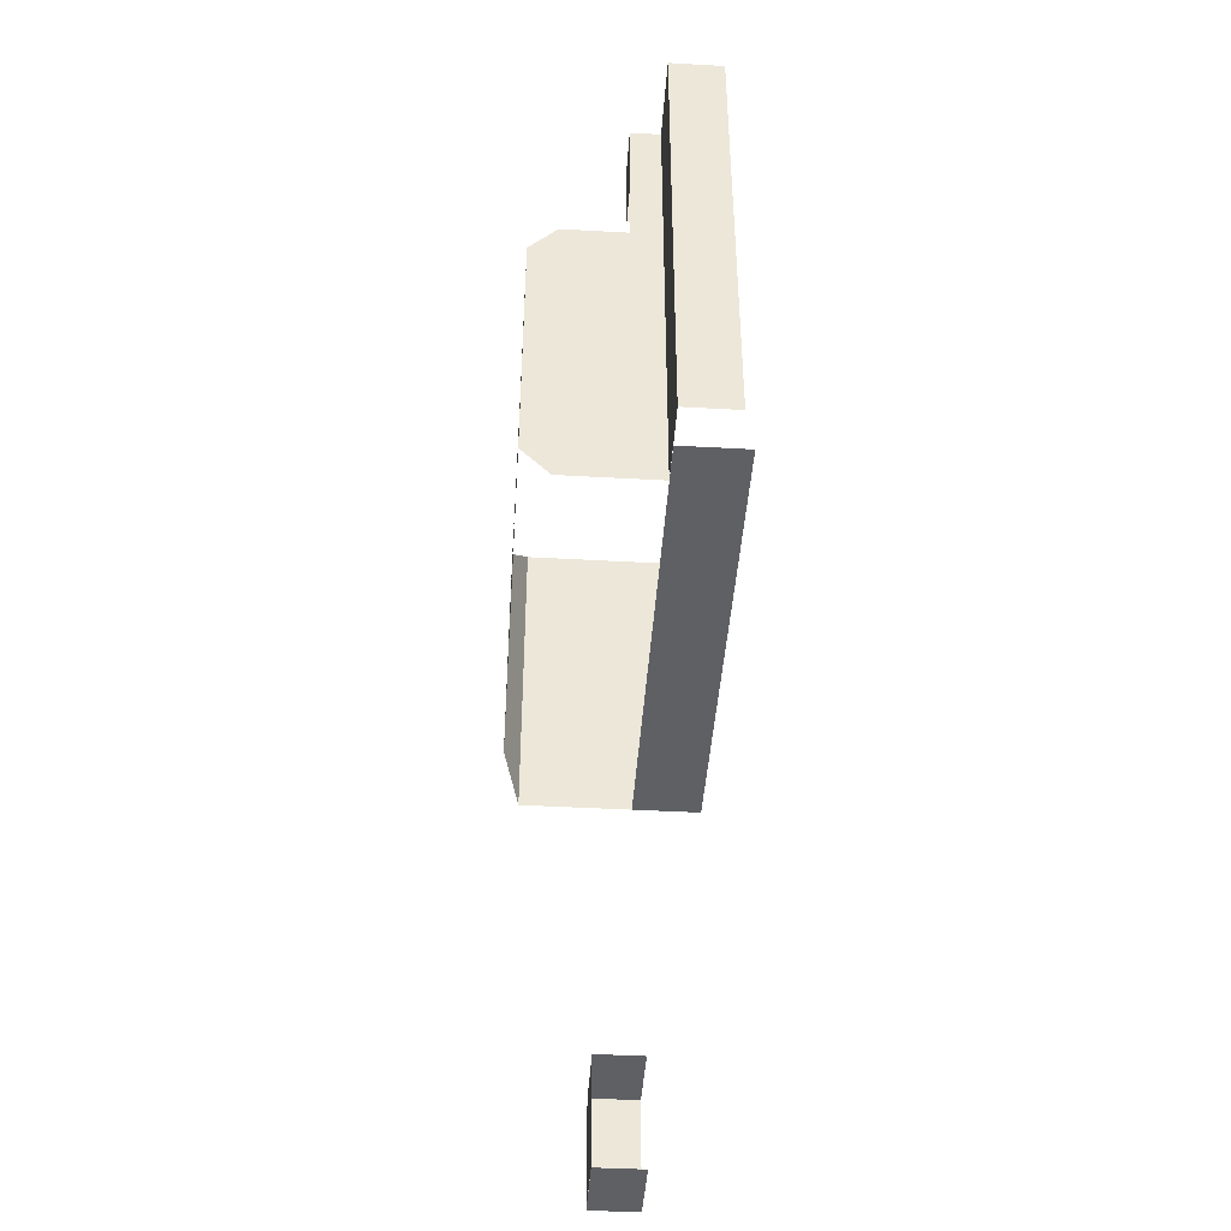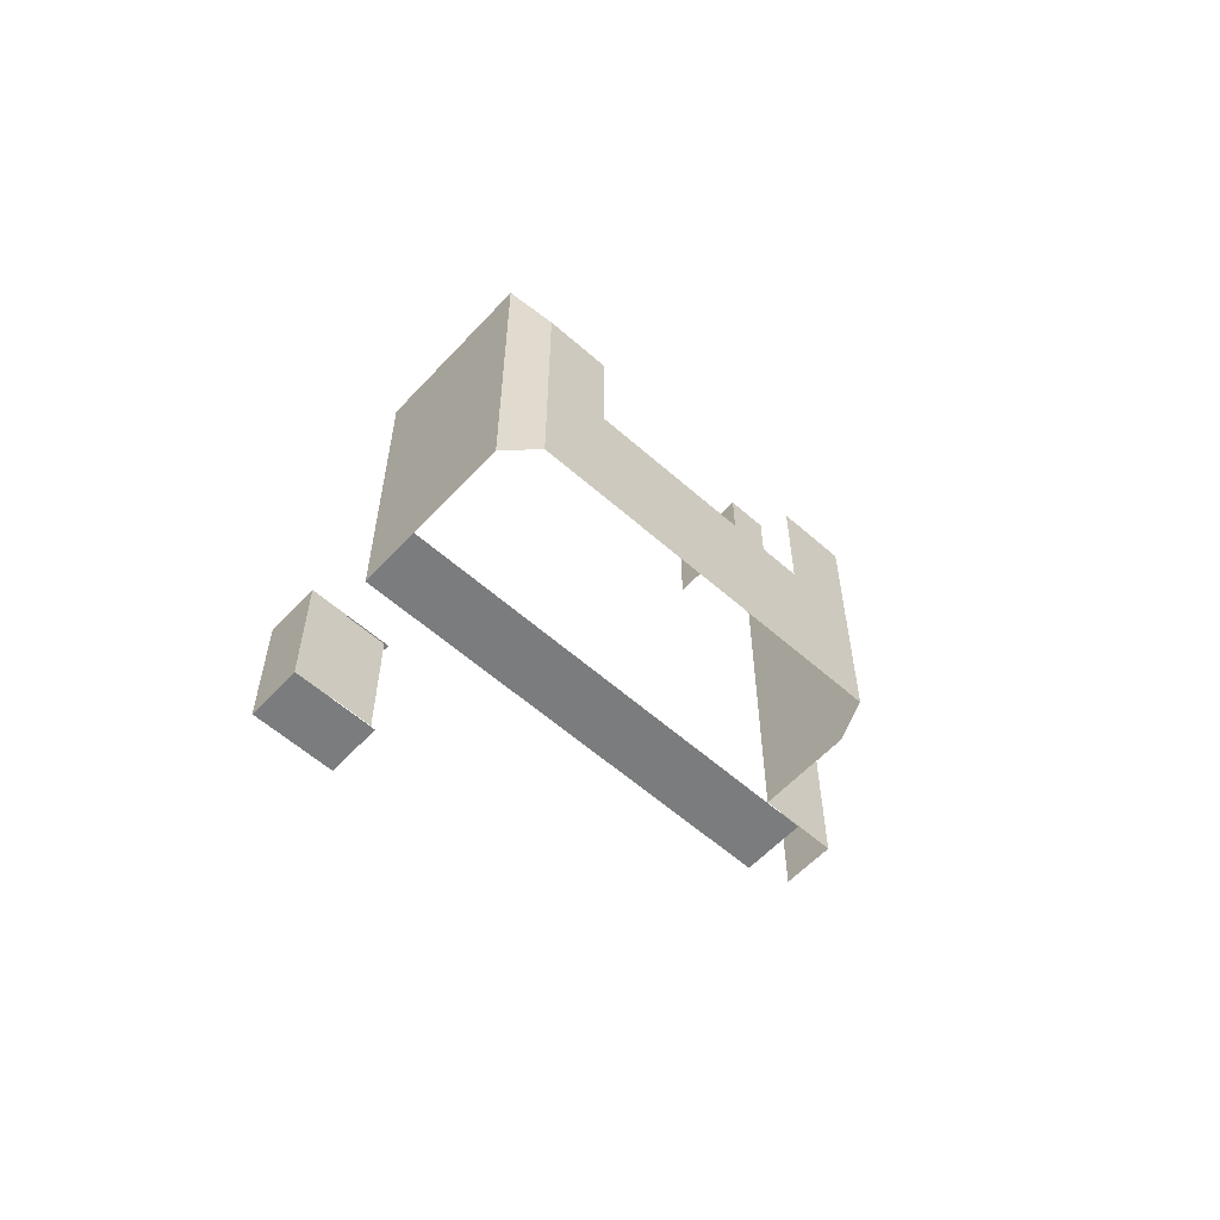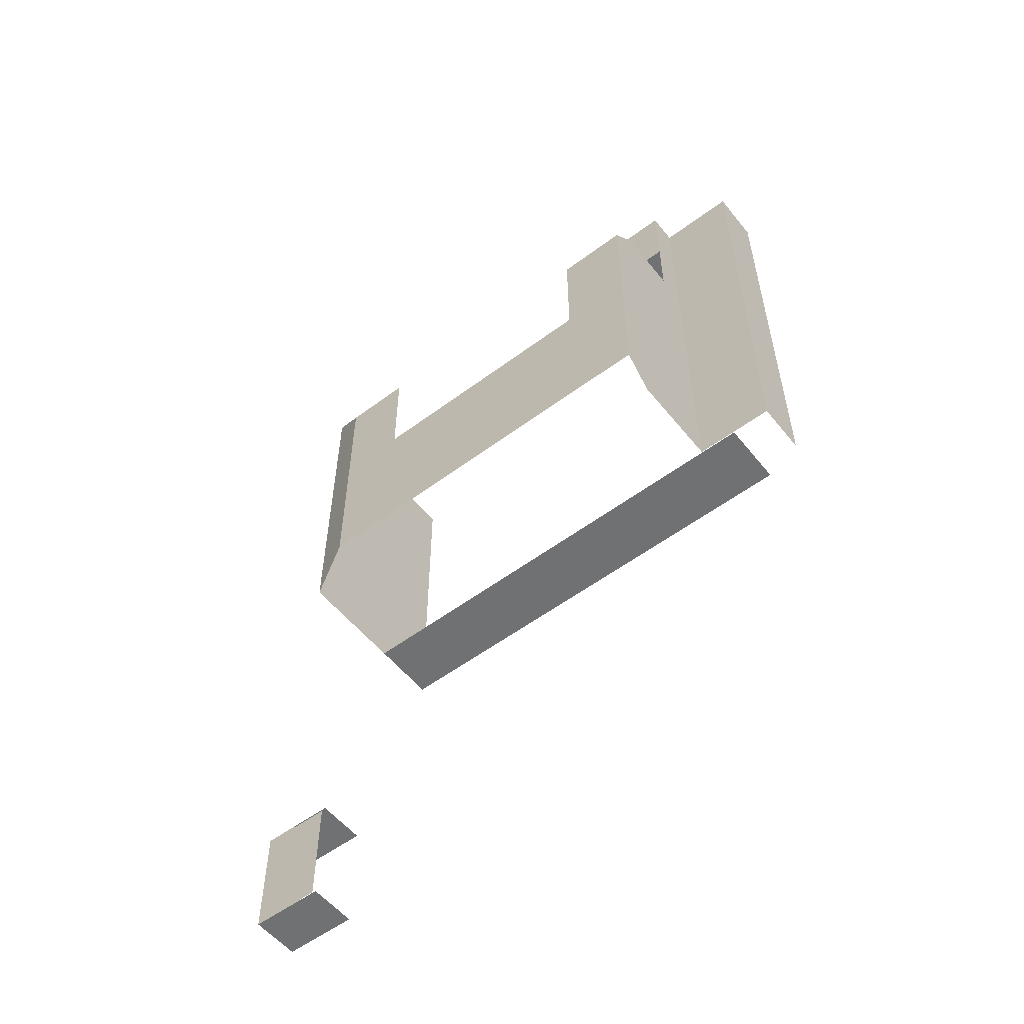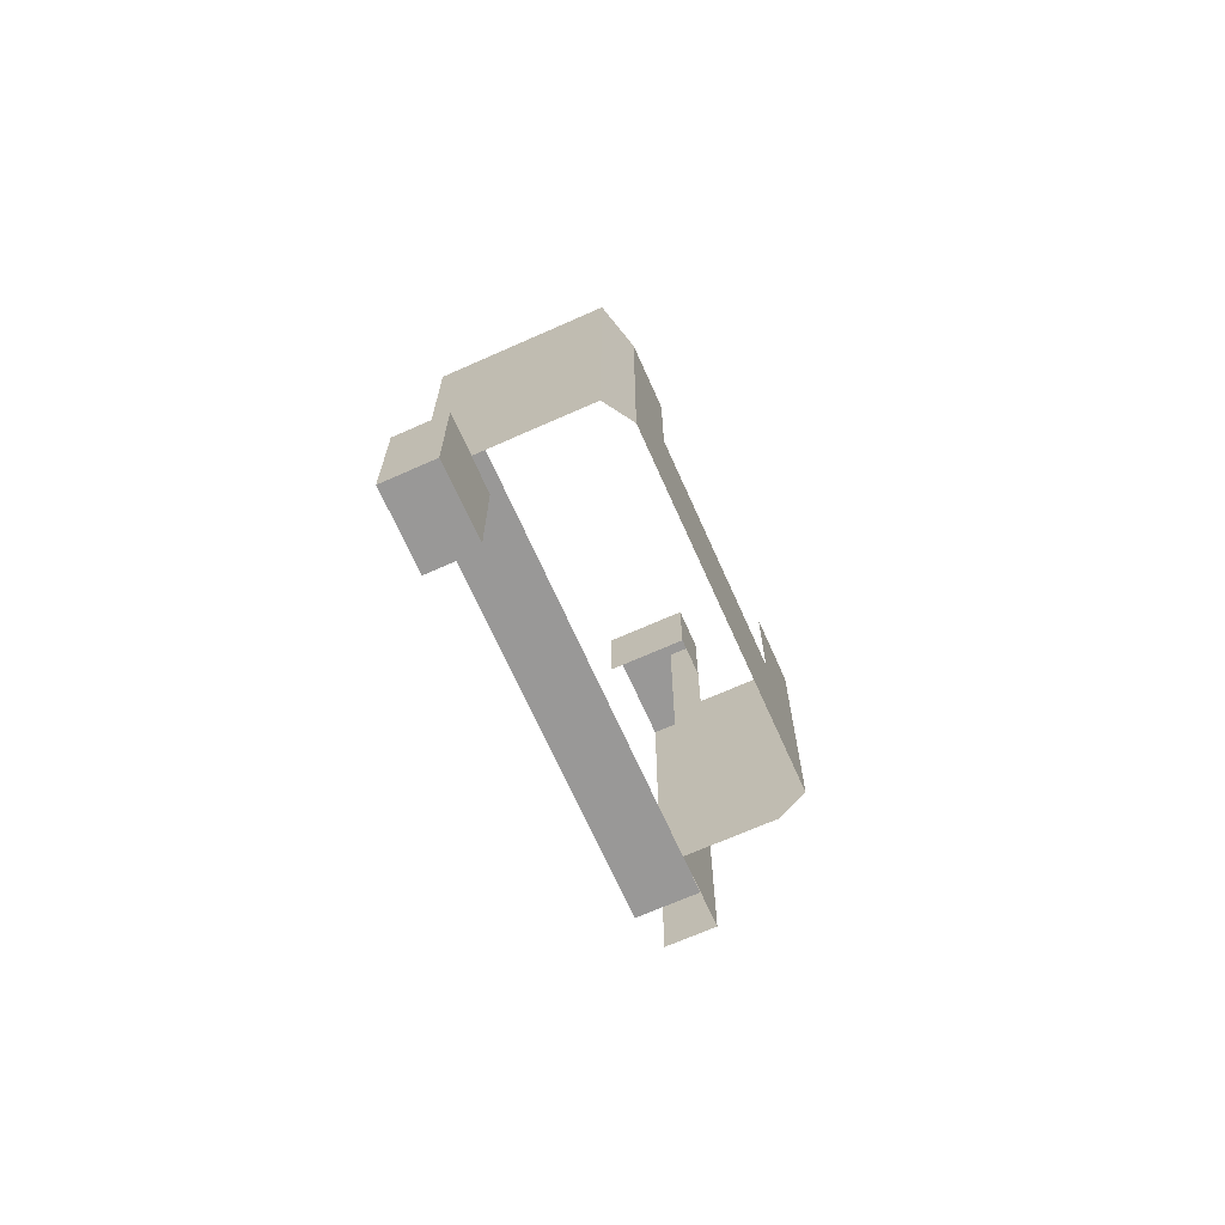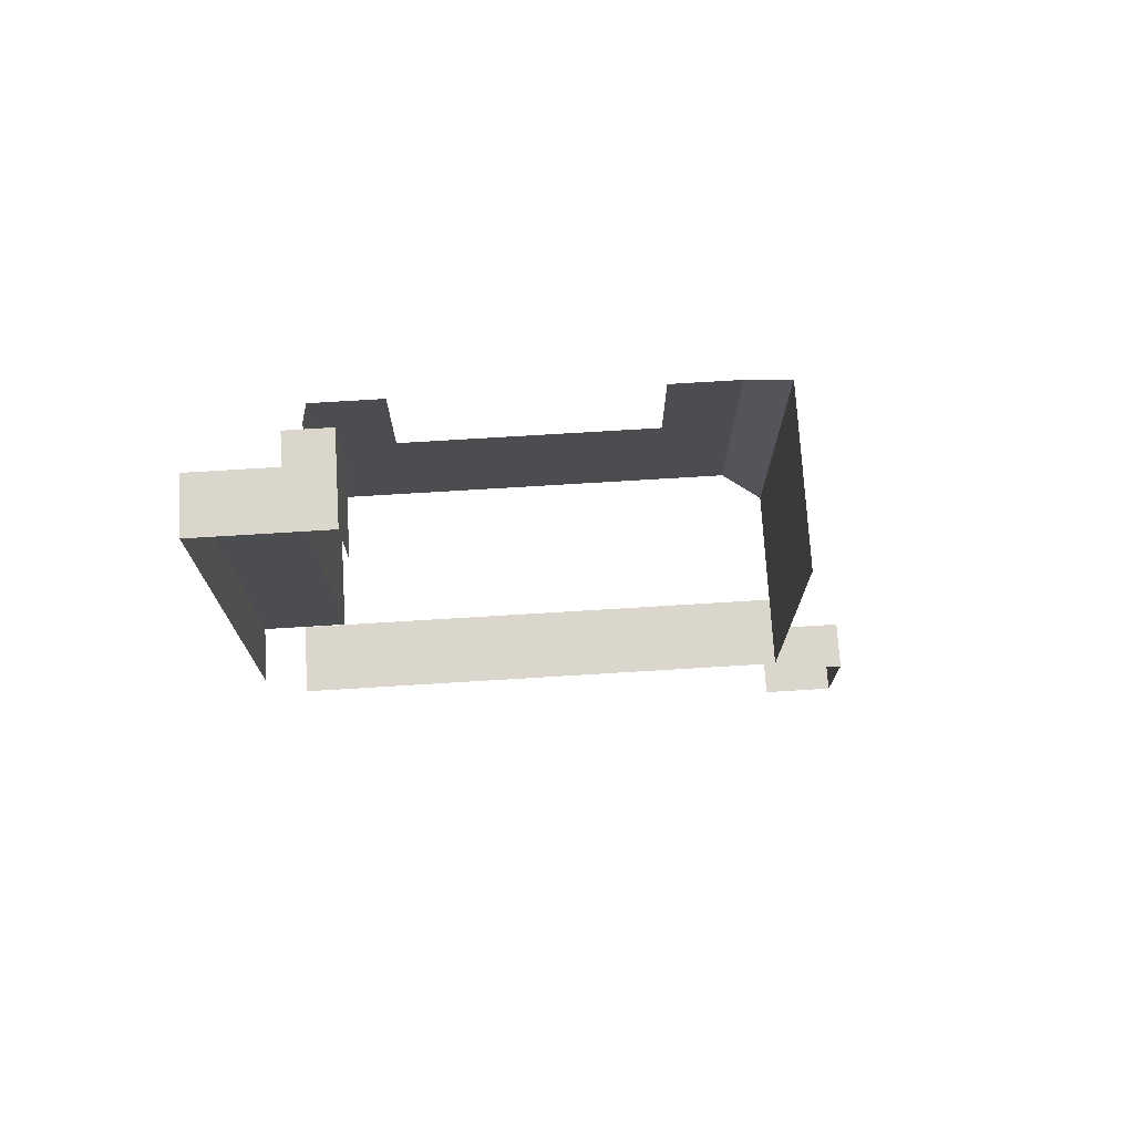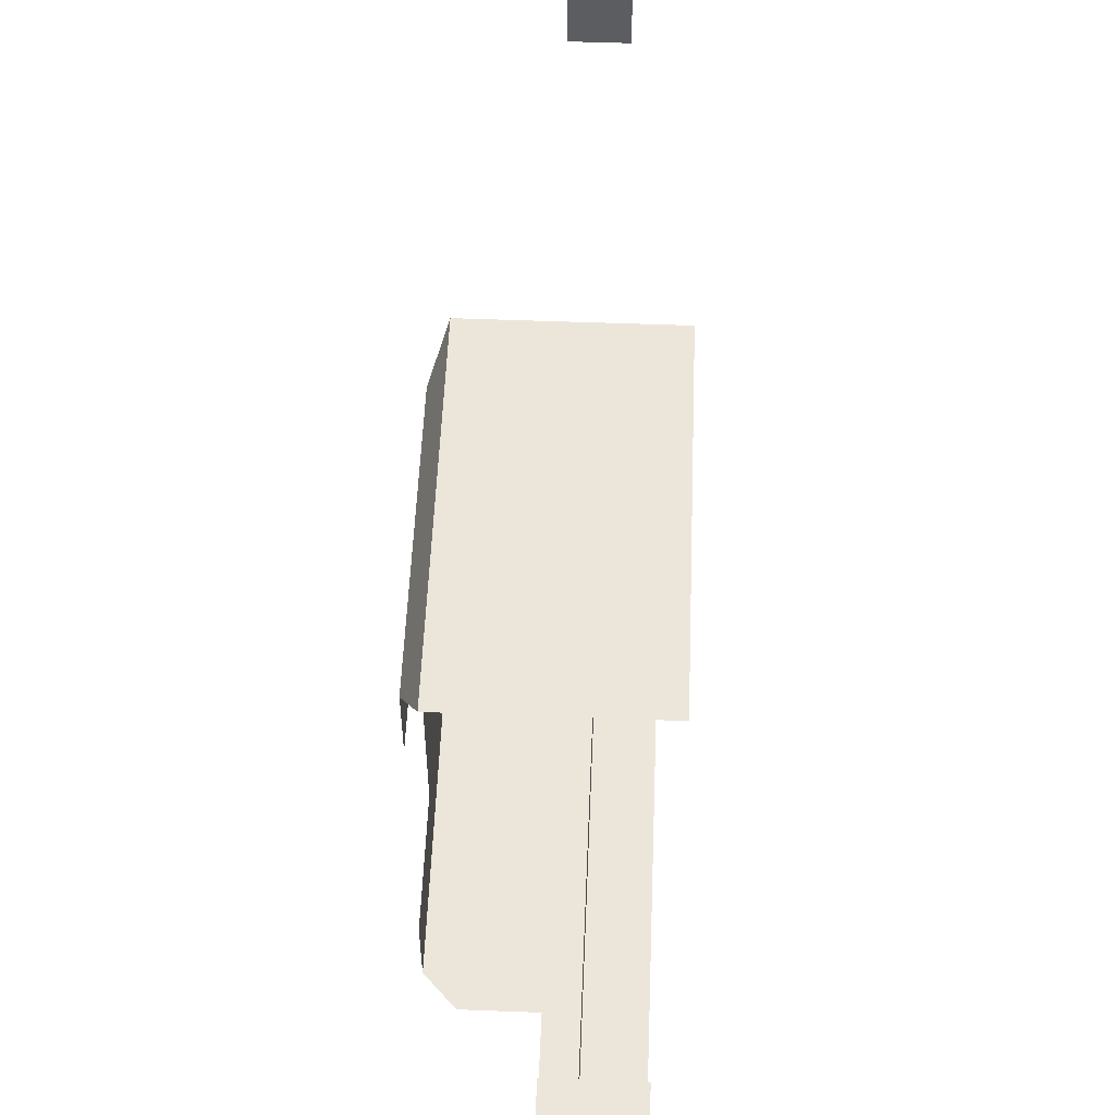
<metadata>
{"format":"obj","ext":"obj","renderer":"f3d","projection":"perspective","resolution":1024,"background":"white","views":[{"elev":-43.5,"azim":176.2,"up":"+Y"},{"elev":-58.6,"azim":47.6,"up":"+Y"},{"elev":-55.2,"azim":128.2,"up":"+Y"},{"elev":-68.7,"azim":24.0,"up":"+Y"},{"elev":73.8,"azim":-93.5,"up":"+Y"},{"elev":54.2,"azim":-177.7,"up":"+Z"}]}
</metadata>
<code>
g mask
v 1.221e-06 -21.55 -2.424e-07
v 1.831e-06 2.289e-06 -1.008e-06
v 15.52 2.441e-06 -1.201e-06
v 15.52 -21.55 -2.424e-07
v 1.831e-06 -47.85 -1.008e-06
v 15.52 -47.85 -1.201e-06
v 15.52 -21.55 -2.424e-07
v 15.52 2.441e-06 -1.201e-06
v 17.86 -5.238 -5.722
v 17.86 -21.55 -5.722
v 17.86 -43.28 -5.722
v 15.52 -47.85 -1.201e-06
v 17.86 -21.55 -5.722
v 17.86 -5.238 -5.722
v 17.86 -5.238 -15.48
v 17.86 -21.55 -15.48
v 17.86 -43.28 -5.722
v 17.86 -43.28 -15.48
v 17.86 -21.55 -51.38
v 17.86 -43.28 -51.38
v 17.86 -43.28 -61.56
v 17.86 -21.55 -61.56
v 17.86 -4.698 -61.56
v 17.86 -4.698 -51.38
v -3.052e-06 -43.28 -61.56
v -3.052e-06 -47.64 -61.56
v 13.81 -47.64 -61.56
v 17.86 -43.28 -61.56
v 17.86 -21.55 -61.56
v -1.831e-06 -21.55 -61.56
v 17.86 -4.698 -61.56
v -1.831e-06 -4.698 -61.56
v -1.831e-06 -0.3468 -61.56
v 13.81 -0.3468 -61.56
v -3.052e-06 -43.28 -61.56
v -3.662e-06 -47.64 -73.07
v -3.052e-06 -47.64 -61.56
v -3.662e-06 -43.28 -73.07
v -1.831e-06 -21.55 -61.56
v -2.441e-06 -21.55 -73.07
v -1.831e-06 -4.698 -61.56
v -2.441e-06 -4.698 -73.07
v -1.831e-06 -0.3468 -61.56
v -2.441e-06 -0.3468 -73.07
v -2.441e-06 10.34 -61.56
v -2.441e-06 10.34 -73.07
v -2.441e-06 22.38 -73.07
v -1.831e-06 22.38 -61.56
v 1.221e-06 -21.55 -2.424e-07
v -9.516 2.441e-06 -5.916e-07
v 1.831e-06 2.289e-06 -1.008e-06
v -9.516 -21.55 1.736e-07
v 1.831e-06 -47.85 -1.008e-06
v -9.516 -47.85 -5.916e-07
v 1.831e-06 -47.85 -1.008e-06
v -1.221e-06 -47.85 -67.3
v -9.516 -47.85 -67.3
v -9.516 -47.85 -5.916e-07
v -3.662e-06 -43.28 -73.07
v -7.741 -47.64 -73.07
v -3.662e-06 -47.64 -73.07
v -7.741 -43.28 -73.07
v -2.441e-06 -21.55 -73.07
v -7.741 -21.55 -73.07
v -2.441e-06 -4.698 -73.07
v -7.741 -4.698 -73.07
v -2.441e-06 -0.3468 -73.07
v -7.741 -0.3468 -73.07
v -2.441e-06 10.34 -73.07
v -7.741 10.34 -73.07
v -7.741 22.38 -73.07
v -2.441e-06 22.38 -73.07
v -1.831e-06 22.38 -61.56
v -7.741 22.38 -73.07
v -2.441e-06 22.38 -73.07
v -7.741 22.38 -61.56
v -2.441e-06 22.38 -55.38
v -7.741 22.38 -55.38
v 4.356 22.38 -61.56
v 4.356 22.38 -55.38
v -2.441e-06 10.34 -61.56
v -1.831e-06 -0.3468 -61.56
v 4.356 -0.3468 -61.56
v 4.356 10.34 -61.56
v -1.831e-06 22.38 -61.56
v 4.356 22.38 -61.56
v 4.356 10.34 -61.56
v 4.356 10.34 -55.38
v 4.356 22.38 -55.38
v 4.356 22.38 -61.56
v 4.356 22.38 -55.38
v 4.356 10.34 -55.38
v -3.052e-06 10.34 -55.38
v -2.441e-06 22.38 -55.38
v -7.741 22.38 -55.38
v -7.741 10.34 -55.38
v -2.05 -100.4 14.76
v 4.939 -84.58 14.76
v 4.939 -100.4 14.76
v -2.05 -84.58 14.76
v 4.939 -84.36 14.76
v -2.05 -84.36 14.76
v 4.939 -100.4 4.809
v 4.939 -84.58 10.04
v 4.939 -84.58 4.809
v 4.939 -100.4 10.04
v 4.939 -100.4 14.76
v 4.939 -100.5 14.76
v 4.939 -100.5 10.04
v 4.939 -84.58 14.76
v 4.939 -84.36 10.04
v 4.939 -84.36 14.76
v 4.939 -100.4 14.76
v 4.939 -100.5 14.76
v -2.05 -100.5 14.76
v -2.05 -100.4 14.76
v -2.05 -84.36 14.76
v -2.05 -84.36 4.23
v 4.939 -84.36 4.23
v 4.939 -84.36 14.76
v 4.939 -100.5 14.76
v 4.939 -100.5 4.23
v -2.05 -100.5 4.23
v -2.05 -100.5 14.76
g mask_0
f 3 2 1
f 4 3 1
f 4 1 5
f 6 4 5
f 9 8 7
f 10 9 7
f 11 10 7
f 12 11 7
f 15 14 13
f 16 15 13
f 16 13 17
f 18 16 17
f 19 16 18
f 20 19 18
f 19 20 21
f 22 19 21
f 22 23 19
f 23 24 19
f 27 26 25
f 28 27 25
f 28 25 29
f 25 30 29
f 29 30 31
f 30 32 31
f 32 33 31
f 33 34 31
f 37 36 35
f 36 38 35
f 35 38 39
f 38 40 39
f 39 40 41
f 40 42 41
f 41 42 43
f 42 44 43
f 45 43 44
f 46 45 44
f 45 46 47
f 48 45 47
f 51 50 49
f 50 52 49
f 49 52 53
f 52 54 53
f 57 56 55
f 58 57 55
f 61 60 59
f 60 62 59
f 59 62 63
f 62 64 63
f 63 64 65
f 64 66 65
f 65 66 67
f 66 68 67
f 69 67 68
f 70 69 68
f 69 70 71
f 72 69 71
f 75 74 73
f 74 76 73
f 73 76 77
f 76 78 77
f 79 73 77
f 80 79 77
f 83 82 81
f 84 83 81
f 84 81 85
f 86 84 85
f 89 88 87
f 90 89 87
f 93 92 91
f 94 93 91
f 93 94 95
f 96 93 95
f 99 98 97
f 98 100 97
f 98 101 100
f 101 102 100
f 105 104 103
f 104 106 103
f 106 104 107
f 107 108 106
f 108 109 106
f 104 110 107
f 104 111 110
f 111 112 110
f 115 114 113
f 116 115 113
f 119 118 117
f 120 119 117
f 123 122 121
f 124 123 121

</code>
